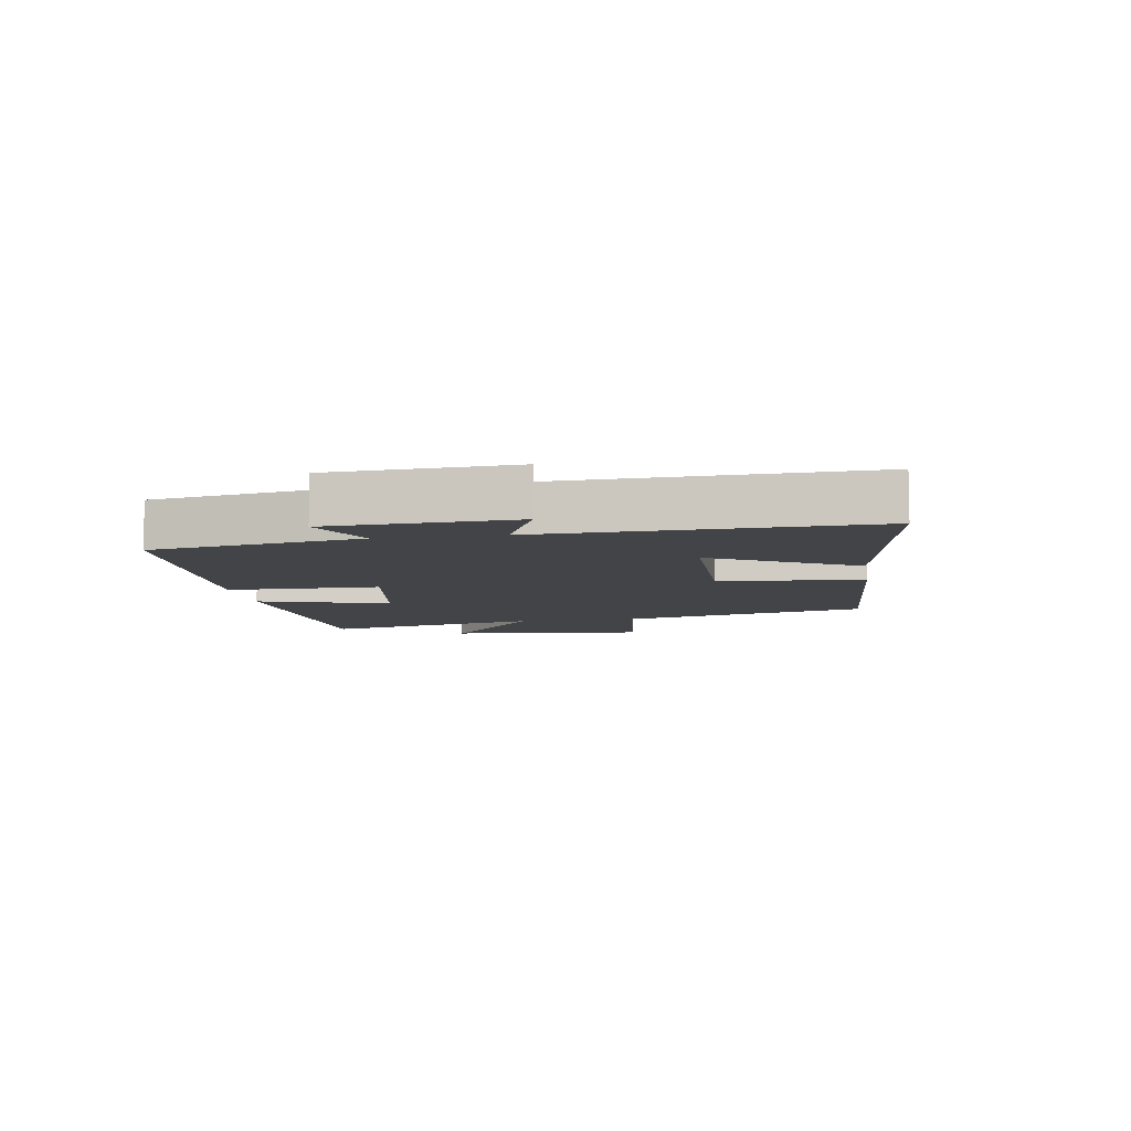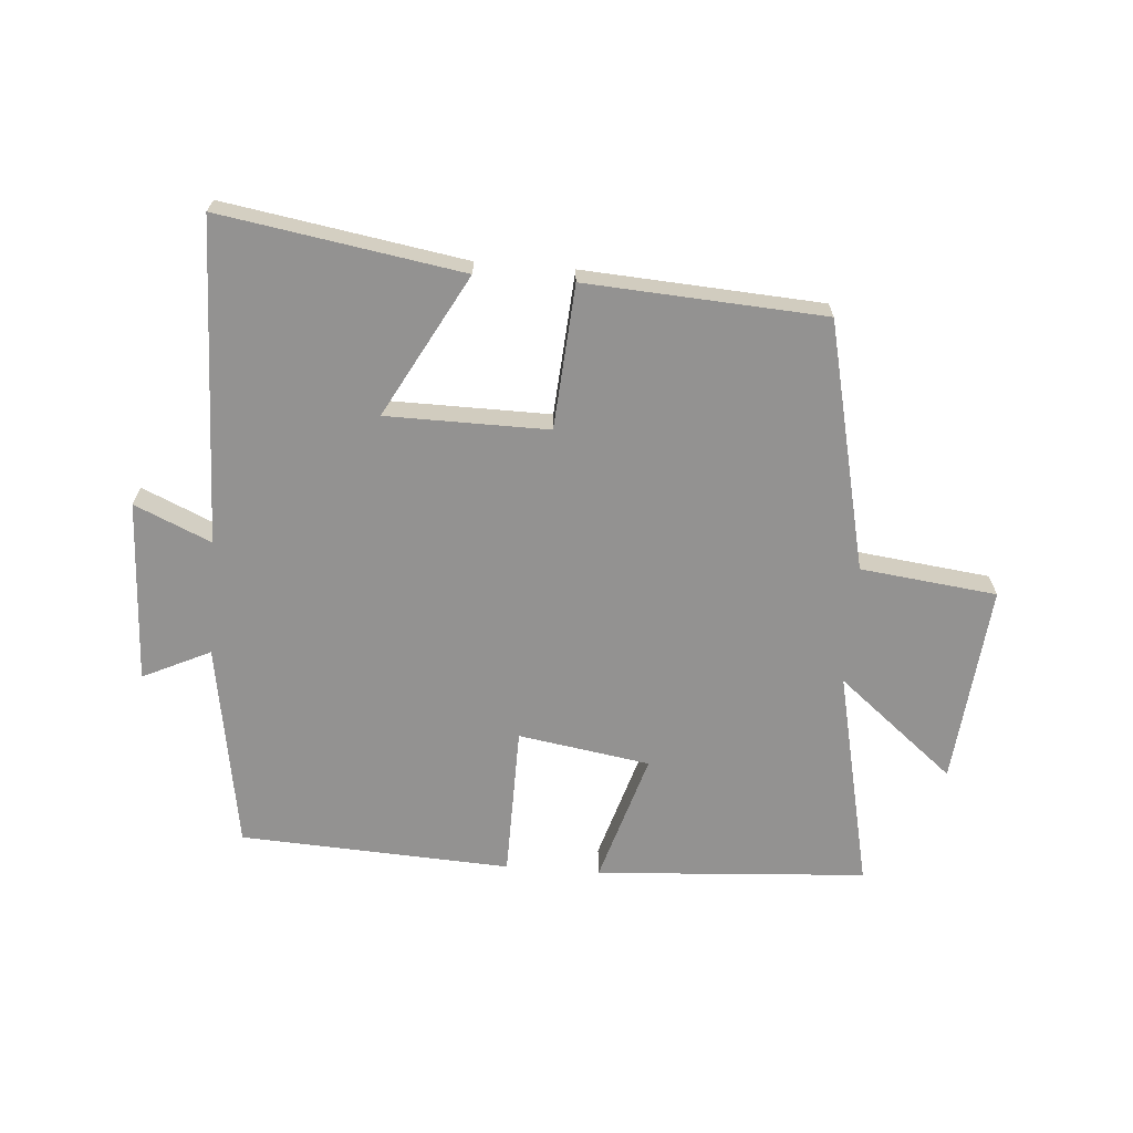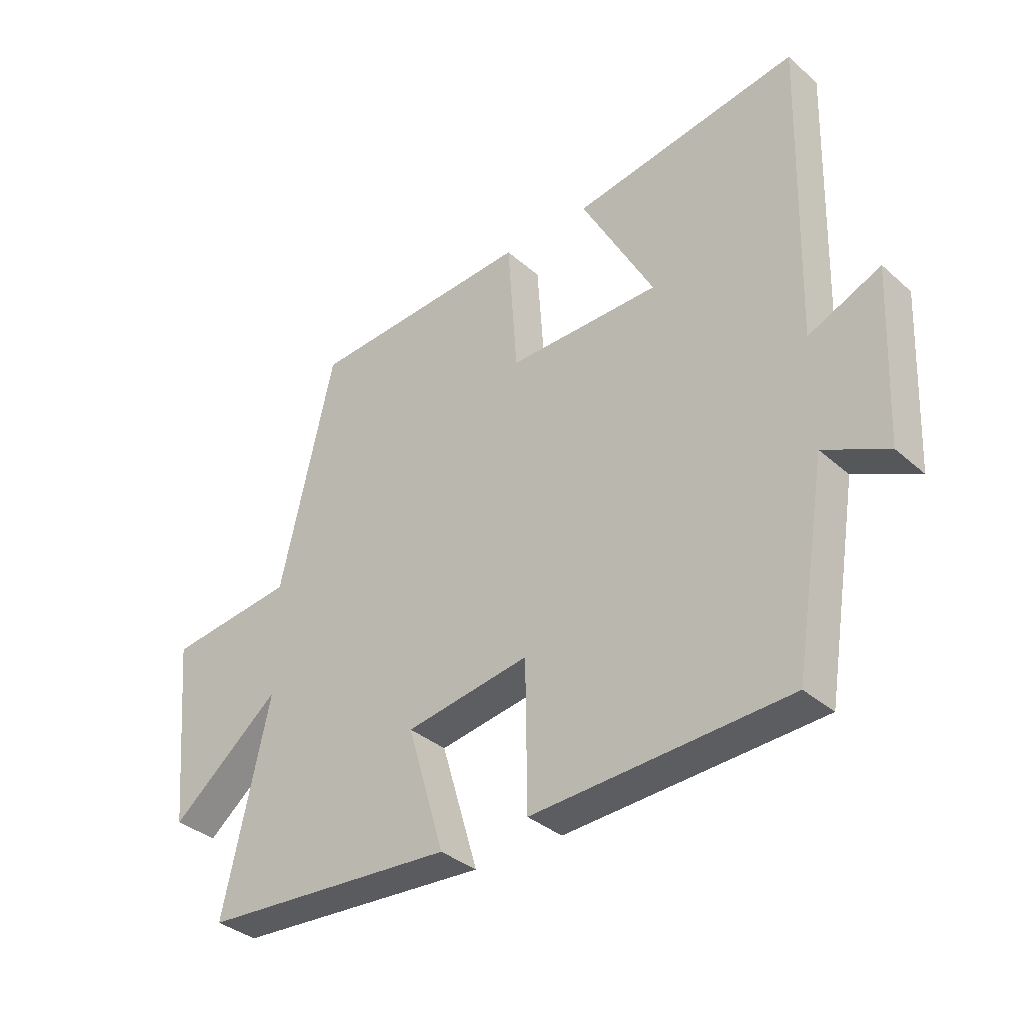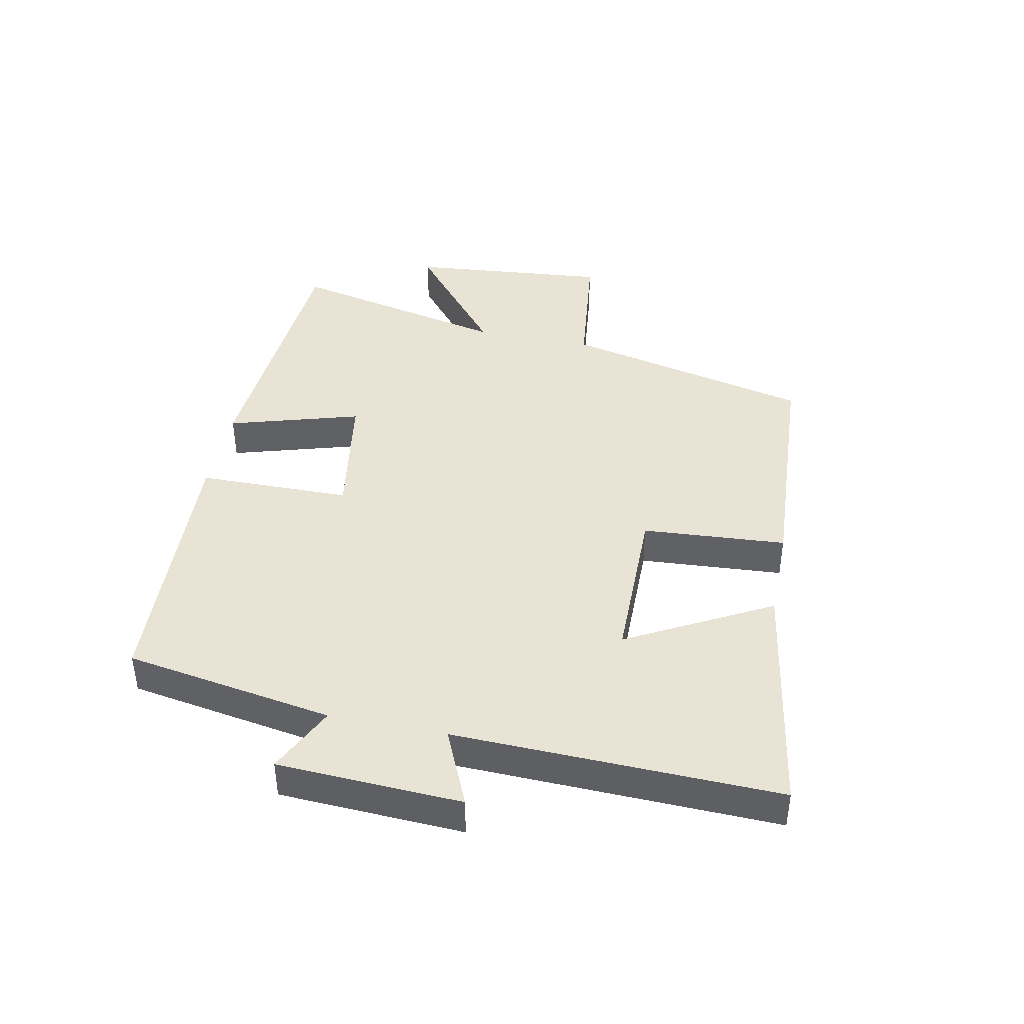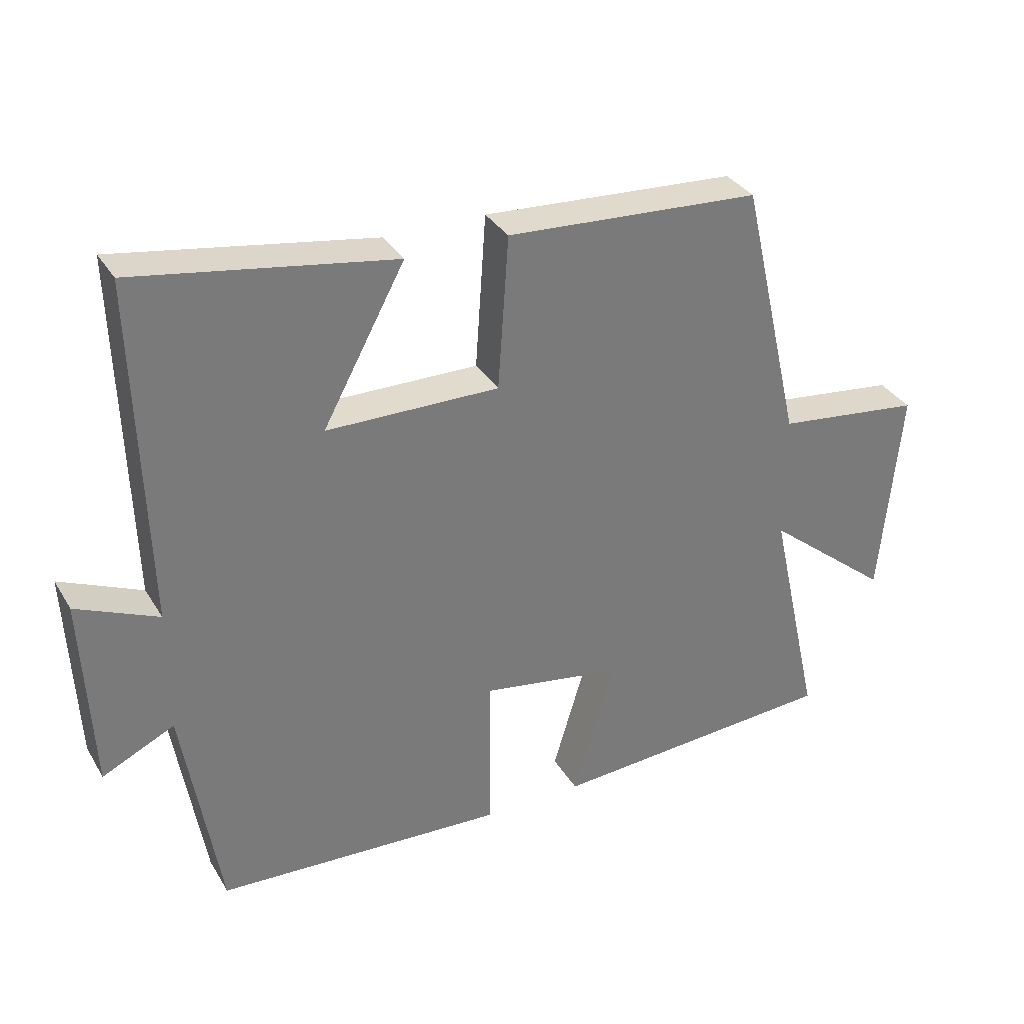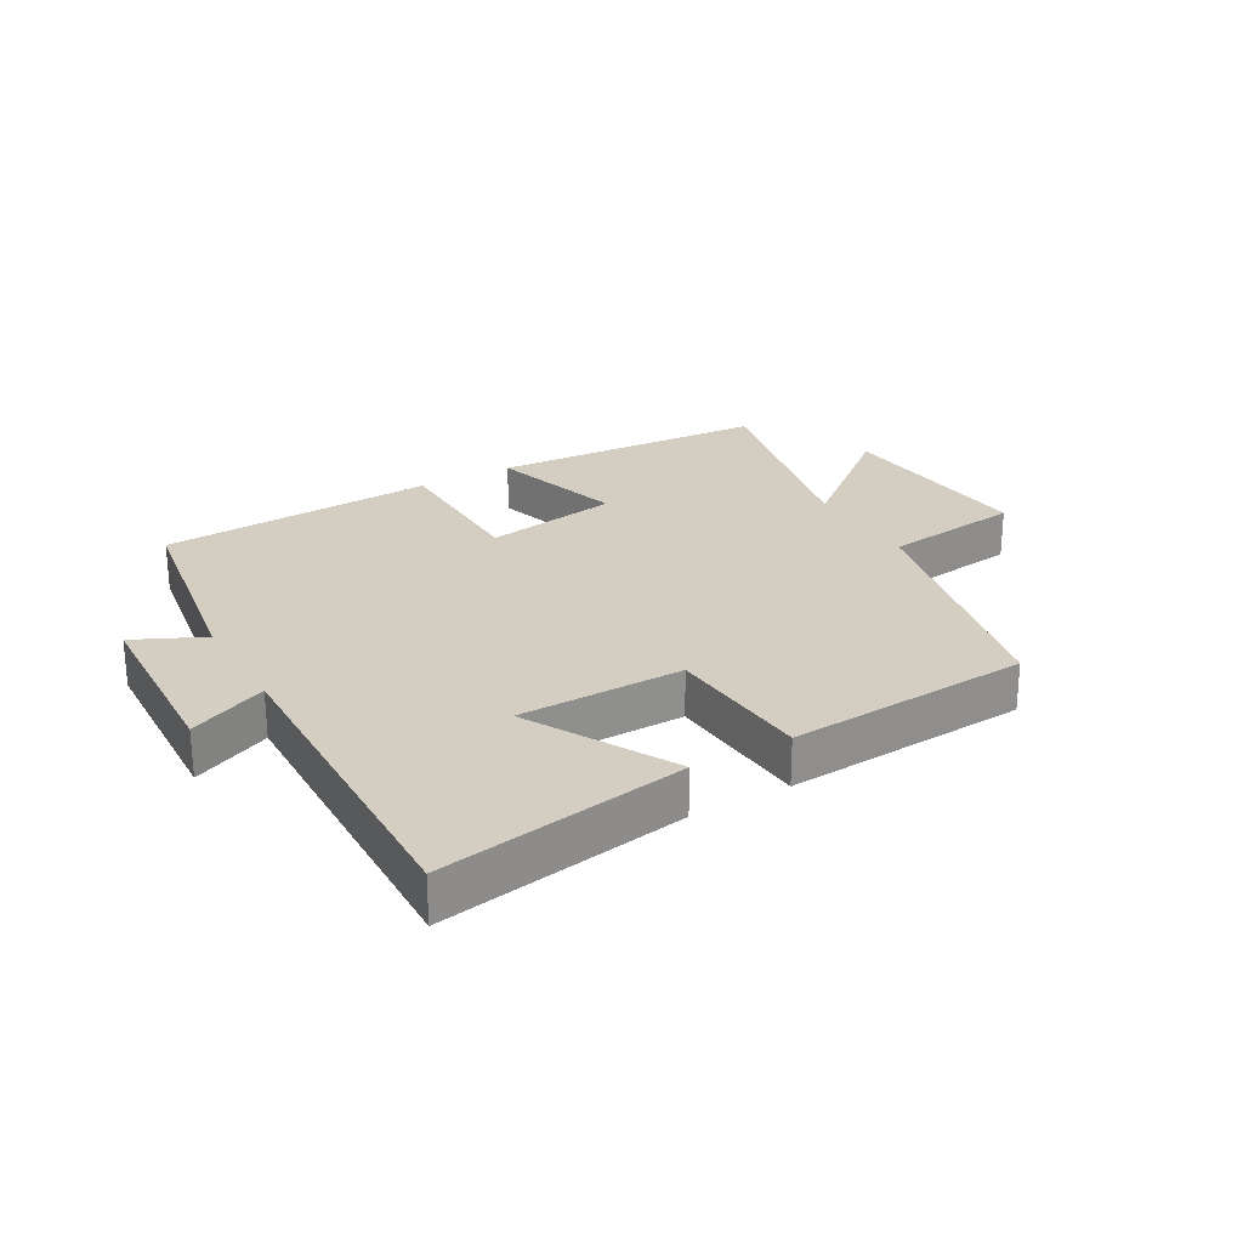
<metadata>
{"format":"obj","ext":"obj","renderer":"f3d","projection":"perspective","resolution":1024,"background":"white","views":[{"elev":-7.9,"azim":-80.9,"up":"+Y"},{"elev":-66.4,"azim":-4.5,"up":"+Y"},{"elev":-35.3,"azim":-139.1,"up":"+Z"},{"elev":42.1,"azim":-78.5,"up":"+Y"},{"elev":33.4,"azim":-26.7,"up":"+Z"},{"elev":25.3,"azim":-30.1,"up":"+Y"}]}
</metadata>
<code>
v -0.515 0.07 0.563
v -0.127 0.07 0.5
v -0.251 0.07 0.271
v 0.009 0.07 0.269
v 0.025 0.07 0.5
v 0.408 0.07 0.477
v 0.5 0.07 0.078
v 0.719 0.07 0.052
v 0.689 0.07 -0.27
v 0.5 0.07 -0.116
v 0.579 0.07 -0.47
v 0.143 0.07 -0.5
v 0.206 0.07 -0.289
v -0.006 0.07 -0.255
v -0.009 0.07 -0.5
v -0.445 0.07 -0.478
v -0.5 0.07 -0.144
v -0.609 0.07 -0.196
v -0.623 0.07 0.098
v -0.5 0.07 0.044
v -0.515 0 0.563
v -0.127 0 0.5
v -0.251 0 0.271
v 0.009 0 0.269
v 0.025 0 0.5
v 0.408 0 0.477
v 0.5 0 0.078
v 0.719 0 0.052
v 0.689 0 -0.27
v 0.5 0 -0.116
v 0.579 0 -0.47
v 0.143 0 -0.5
v 0.206 0 -0.289
v -0.006 0 -0.255
v -0.009 0 -0.5
v -0.445 0 -0.478
v -0.5 0 -0.144
v -0.609 0 -0.196
v -0.623 0 0.098
v -0.5 0 0.044
f 17 18 19 20
f 15 16 17 20
f 14 15 20 1
f 13 14 1
f 10 11 12 13
f 7 8 9 10
f 4 5 6 7
f 3 4 7 10
f 1 2 3
f 13 1 3
f 3 10 13
f 40 39 38 37
f 40 37 36 35
f 21 40 35 34
f 21 34 33
f 33 32 31 30
f 30 29 28 27
f 27 26 25 24
f 30 27 24 23
f 23 22 21
f 23 21 33
f 33 30 23
f 1 21 22 2
f 2 22 23 3
f 3 23 24 4
f 4 24 25 5
f 5 25 26 6
f 6 26 27 7
f 7 27 28 8
f 8 28 29 9
f 9 29 30 10
f 10 30 31 11
f 11 31 32 12
f 12 32 33 13
f 13 33 34 14
f 14 34 35 15
f 15 35 36 16
f 16 36 37 17
f 17 37 38 18
f 18 38 39 19
f 19 39 40 20
f 20 40 21 1

</code>
